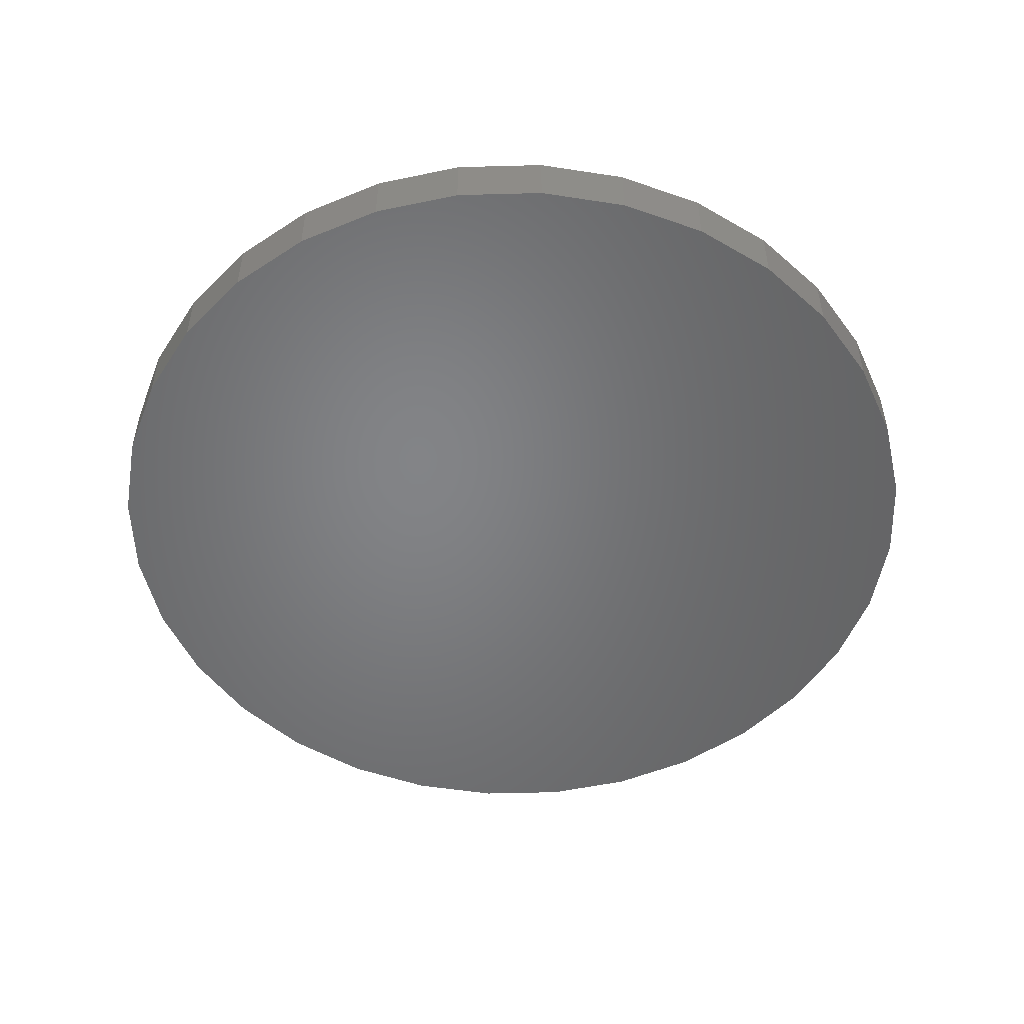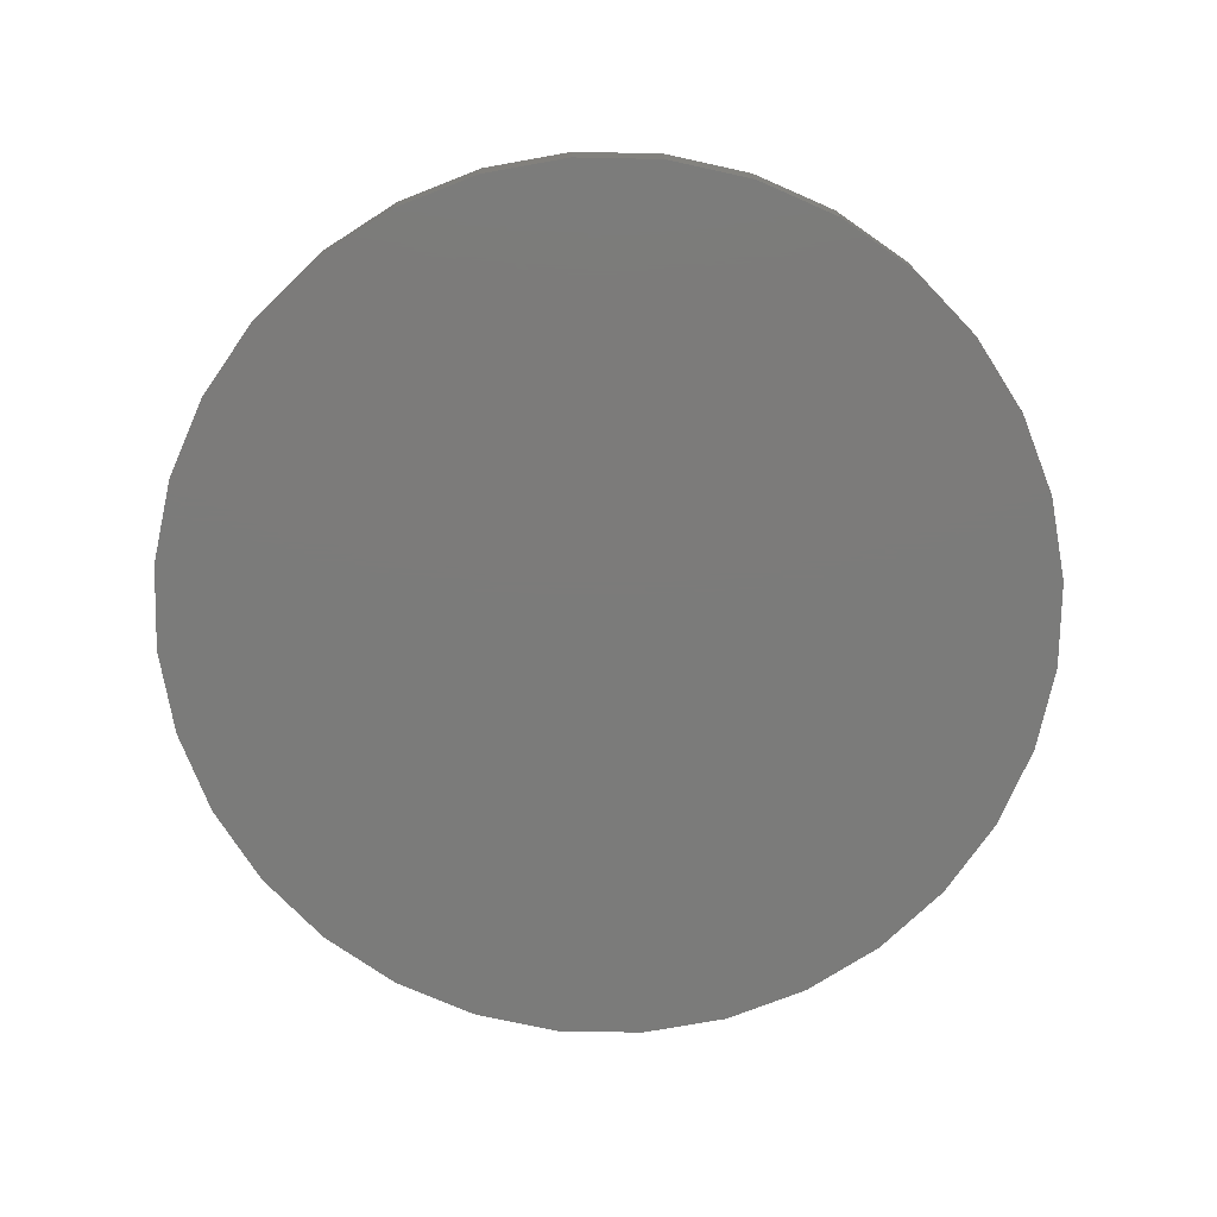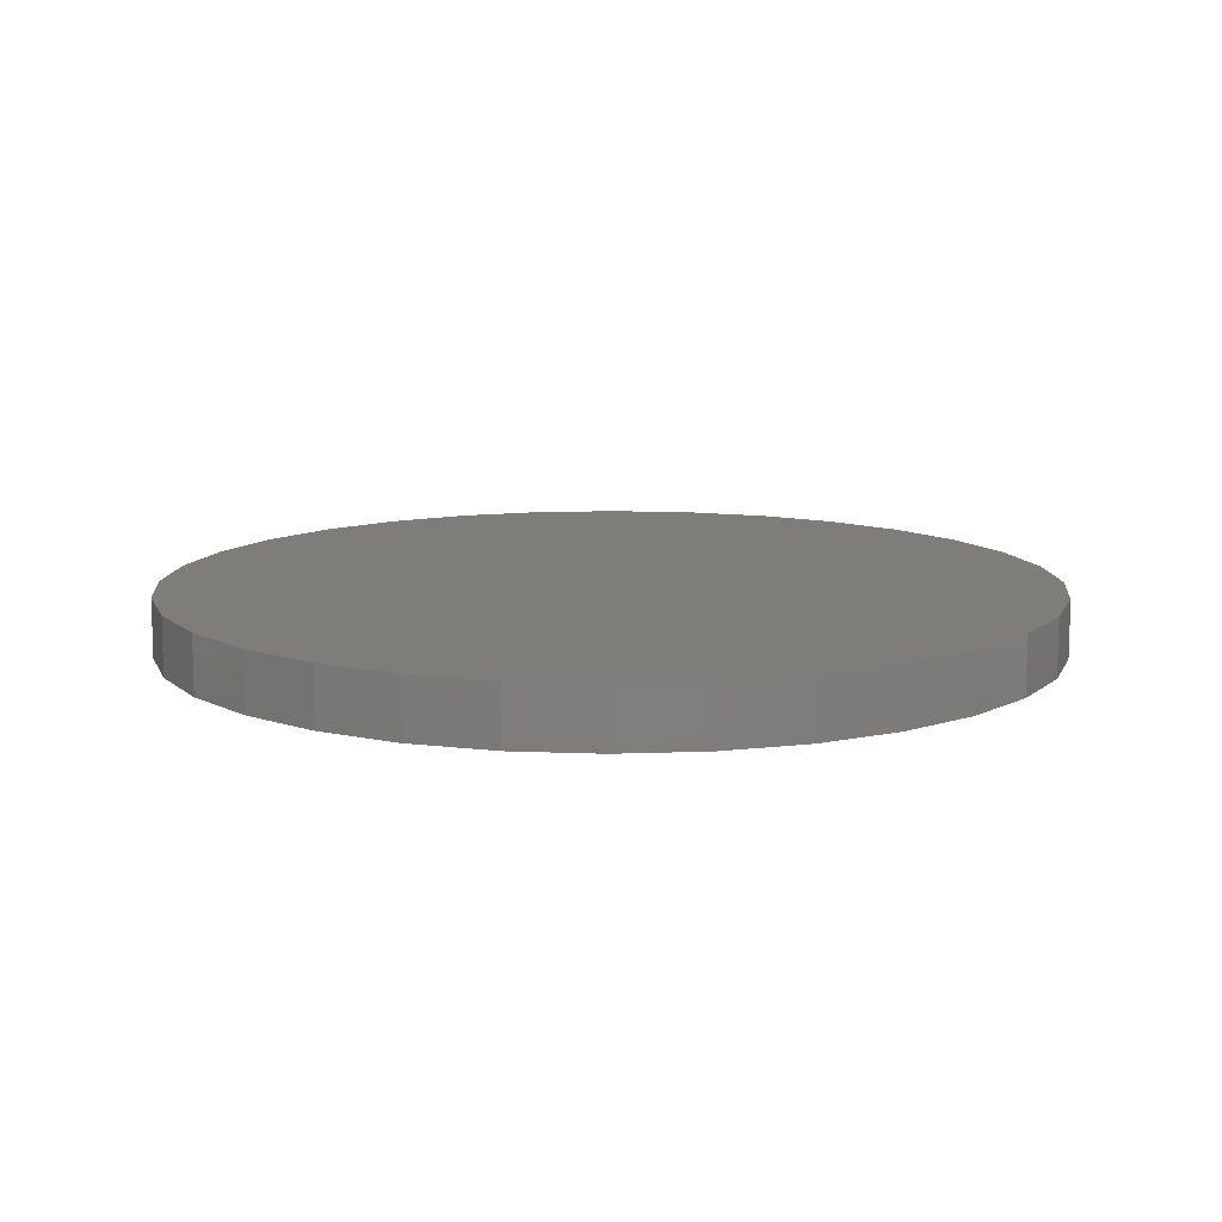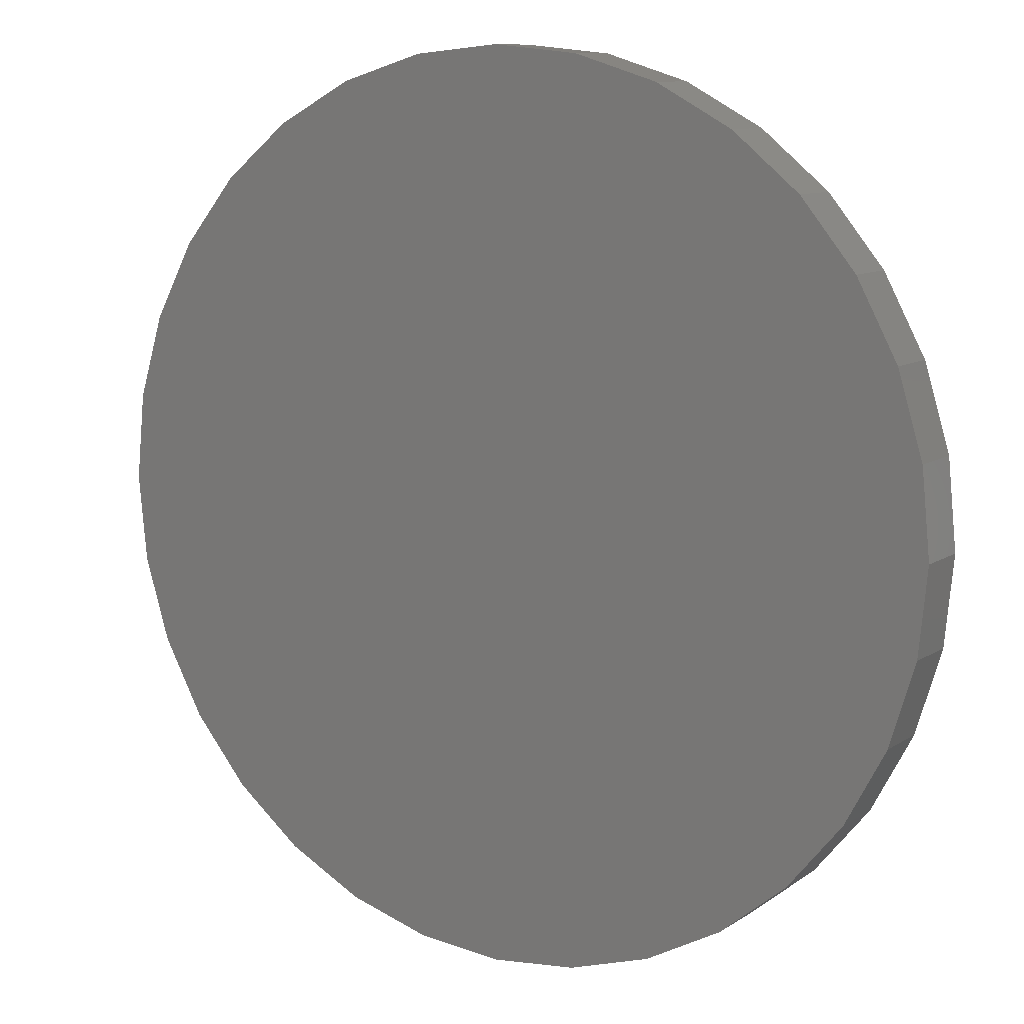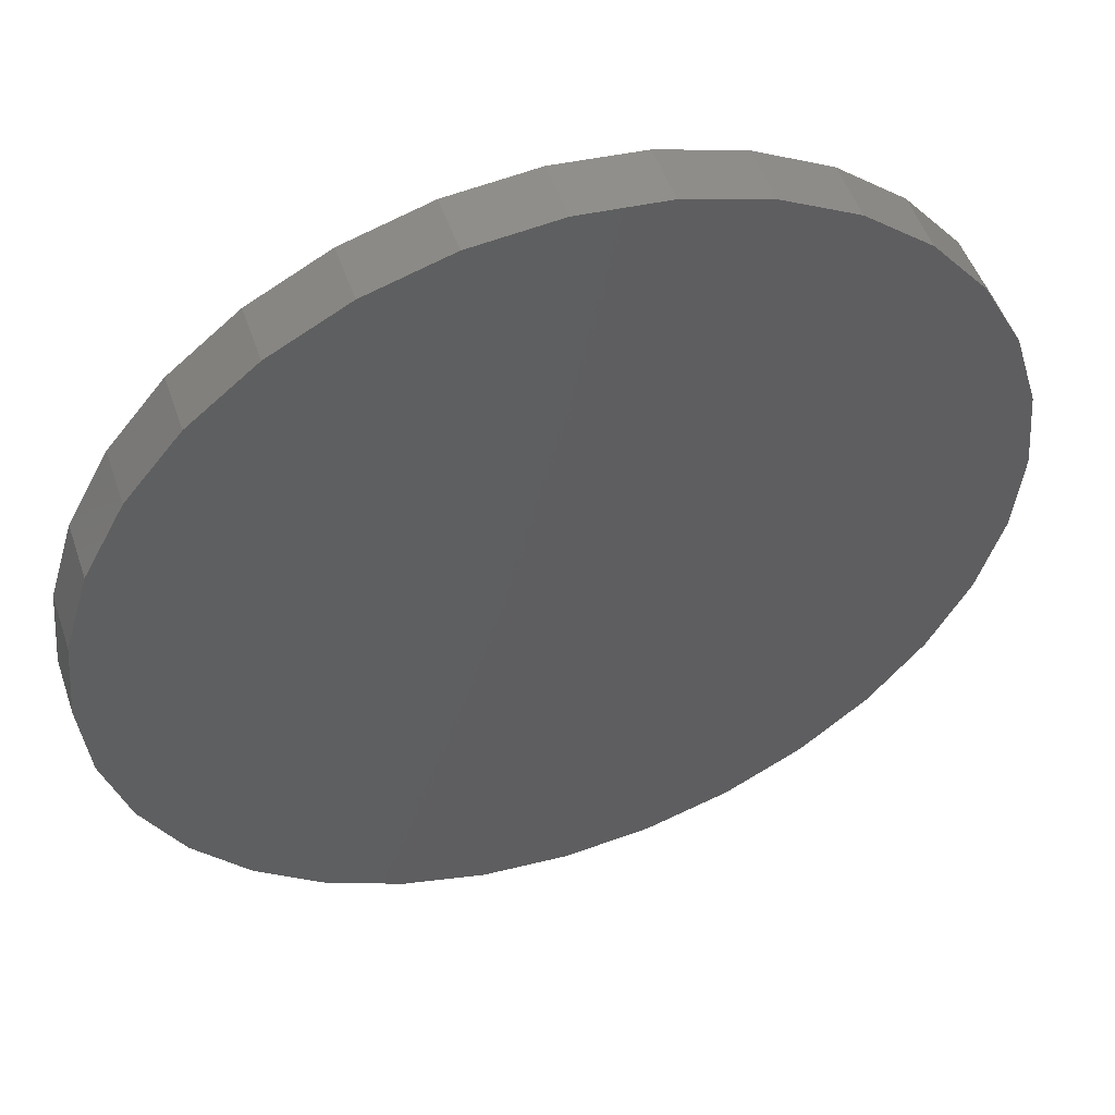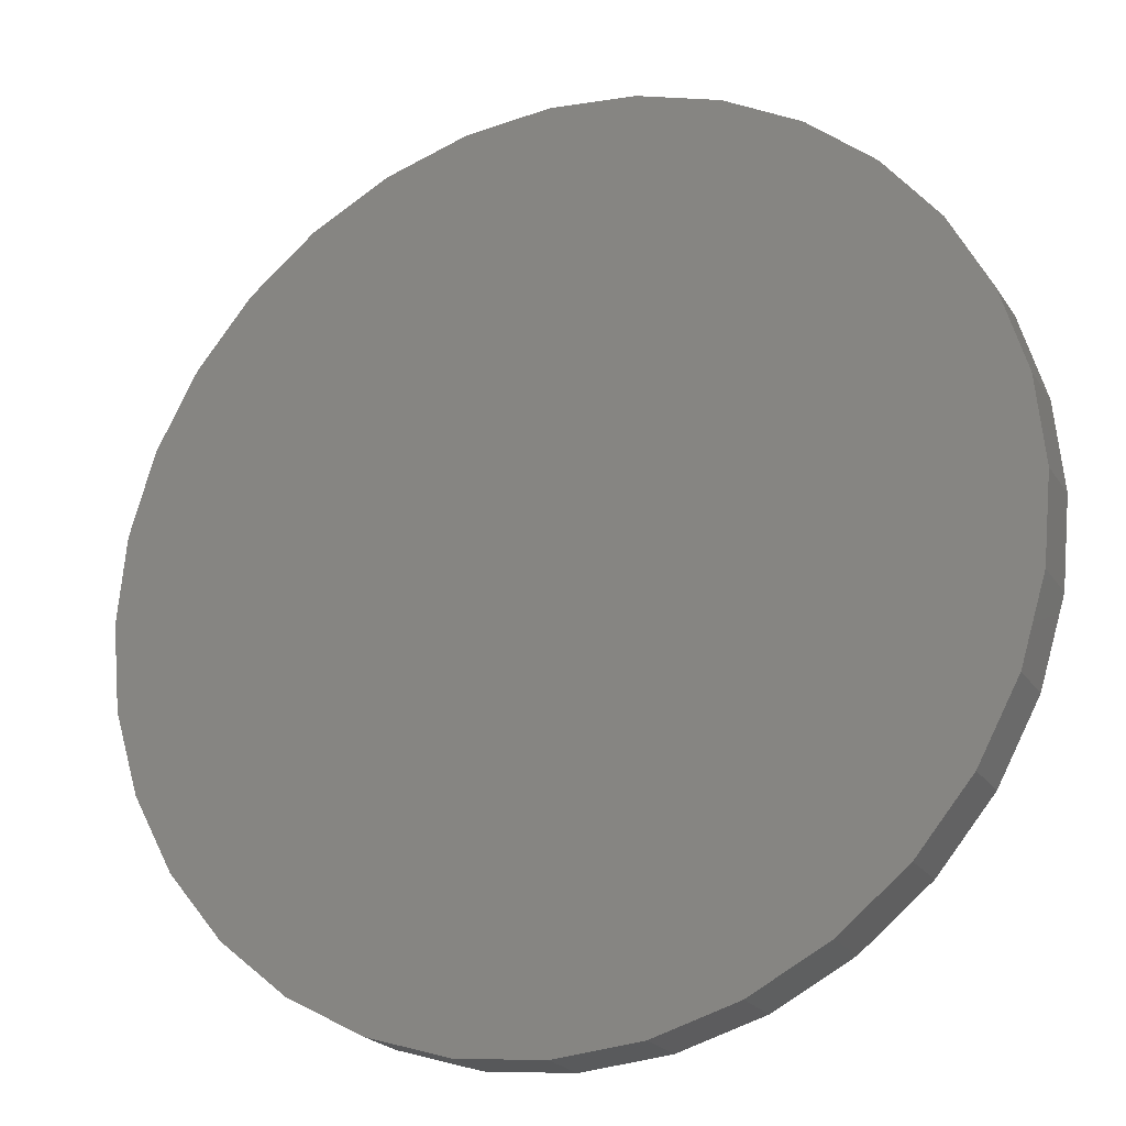
<metadata>
{"format":"stl","ext":"stl","renderer":"f3d","projection":"perspective","resolution":1024,"background":"white","views":[{"elev":-51.5,"azim":-150.2,"up":"+Y"},{"elev":-74.5,"azim":-63.0,"up":"+Y"},{"elev":11.3,"azim":90.3,"up":"+Y"},{"elev":10.0,"azim":-147.8,"up":"+Z"},{"elev":51.1,"azim":161.4,"up":"+Z"},{"elev":-21.7,"azim":24.3,"up":"+Z"}]}
</metadata>
<code>
# stl→obj: 64 verts, 124 faces
v -0.2344 -0.7188 2.9e-17
v -0.2344 -0.75 2.9e-17
v -0.2298 -0.7188 0.04621
v -0.2298 -0.75 0.04621
v -0.2163 -0.7188 0.09064
v -0.2163 -0.75 0.09064
v -0.1945 -0.7188 0.1316
v -0.1945 -0.75 0.1316
v -0.165 -0.7188 0.1675
v -0.165 -0.75 0.1675
v -0.1291 -0.7188 0.1969
v -0.1291 -0.75 0.1969
v -0.08817 -0.7188 0.2188
v -0.08817 -0.75 0.2188
v -0.04374 -0.7188 0.2323
v -0.04374 -0.75 0.2323
v 0.002467 -0.7188 0.2368
v 0.002467 -0.75 0.2368
v 0.04867 -0.7188 0.2323
v 0.04867 -0.75 0.2323
v 0.0931 -0.7188 0.2188
v 0.0931 -0.75 0.2188
v 0.134 -0.7188 0.1969
v 0.134 -0.75 0.1969
v 0.1699 -0.7188 0.1675
v 0.1699 -0.75 0.1675
v 0.1994 -0.7188 0.1316
v 0.1994 -0.75 0.1316
v 0.2213 -0.7188 0.09064
v 0.2213 -0.75 0.09064
v 0.2348 -0.7188 0.04621
v 0.2348 -0.75 0.04621
v 0.2393 -0.7188 -2.9e-17
v 0.2393 -0.75 -2.9e-17
v 0.2348 -0.7188 -0.04621
v 0.2348 -0.75 -0.04621
v 0.2213 -0.7188 -0.09064
v 0.2213 -0.75 -0.09064
v 0.1994 -0.7188 -0.1316
v 0.1994 -0.75 -0.1316
v 0.1699 -0.7188 -0.1675
v 0.1699 -0.75 -0.1675
v 0.134 -0.7188 -0.1969
v 0.134 -0.75 -0.1969
v 0.0931 -0.7188 -0.2188
v 0.0931 -0.75 -0.2188
v 0.04867 -0.7188 -0.2323
v 0.04867 -0.75 -0.2323
v 0.002467 -0.7188 -0.2368
v 0.002467 -0.75 -0.2368
v -0.04374 -0.7188 -0.2323
v -0.04374 -0.75 -0.2323
v -0.08817 -0.7188 -0.2188
v -0.08817 -0.75 -0.2188
v -0.1291 -0.7188 -0.1969
v -0.1291 -0.75 -0.1969
v -0.165 -0.7188 -0.1675
v -0.165 -0.75 -0.1675
v -0.1945 -0.7188 -0.1316
v -0.1945 -0.75 -0.1316
v -0.2163 -0.7188 -0.09064
v -0.2163 -0.75 -0.09064
v -0.2298 -0.7188 -0.04621
v -0.2298 -0.75 -0.04621
f 1 2 3
f 3 2 4
f 3 4 5
f 5 4 6
f 5 6 7
f 7 6 8
f 7 8 9
f 9 8 10
f 9 10 11
f 11 10 12
f 11 12 13
f 13 12 14
f 13 14 15
f 15 14 16
f 15 16 17
f 17 16 18
f 17 18 19
f 19 18 20
f 19 20 21
f 21 20 22
f 21 22 23
f 23 22 24
f 23 24 25
f 25 24 26
f 25 26 27
f 27 26 28
f 27 28 29
f 29 28 30
f 29 30 31
f 31 30 32
f 31 32 33
f 33 32 34
f 33 34 35
f 35 34 36
f 35 36 37
f 37 36 38
f 37 38 39
f 39 38 40
f 39 40 41
f 41 40 42
f 41 42 43
f 43 42 44
f 43 44 45
f 45 44 46
f 45 46 47
f 47 46 48
f 47 48 49
f 49 48 50
f 49 50 51
f 51 50 52
f 51 52 53
f 53 52 54
f 53 54 55
f 55 54 56
f 55 56 57
f 57 56 58
f 57 58 59
f 59 58 60
f 59 60 61
f 61 60 62
f 61 62 63
f 63 62 64
f 63 64 1
f 1 64 2
f 17 19 15
f 13 15 19
f 21 13 19
f 47 51 45
f 49 51 47
f 51 53 45
f 45 53 55
f 45 55 43
f 43 55 57
f 43 57 41
f 41 57 59
f 41 59 39
f 39 59 61
f 39 61 37
f 37 61 63
f 37 63 35
f 35 63 1
f 35 1 33
f 33 1 3
f 33 3 31
f 31 3 5
f 31 5 29
f 29 5 7
f 29 7 27
f 27 7 9
f 27 9 25
f 25 9 11
f 25 11 23
f 23 11 13
f 23 13 21
f 16 20 18
f 20 16 14
f 20 14 22
f 46 52 48
f 48 52 50
f 22 14 24
f 24 14 12
f 24 12 26
f 26 12 10
f 26 10 28
f 28 10 8
f 28 8 30
f 30 8 6
f 30 6 32
f 32 6 4
f 32 4 34
f 34 4 2
f 34 2 36
f 36 2 64
f 36 64 38
f 38 64 62
f 38 62 40
f 40 62 60
f 40 60 42
f 42 60 58
f 42 58 44
f 44 58 56
f 44 56 46
f 46 56 54
f 46 54 52

</code>
